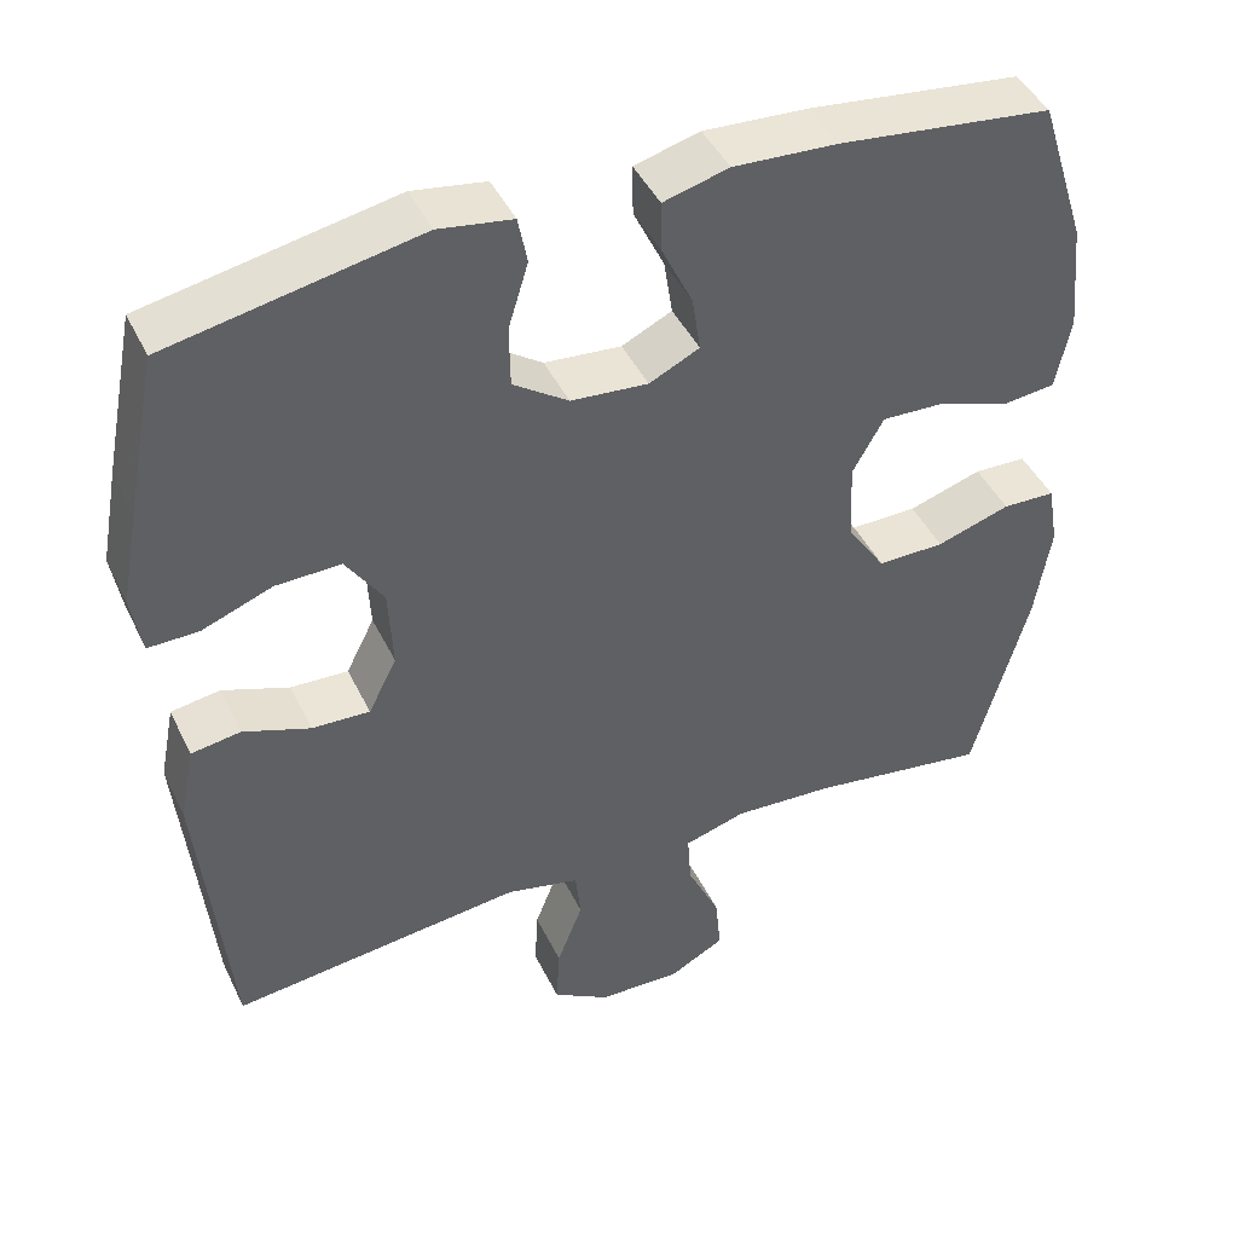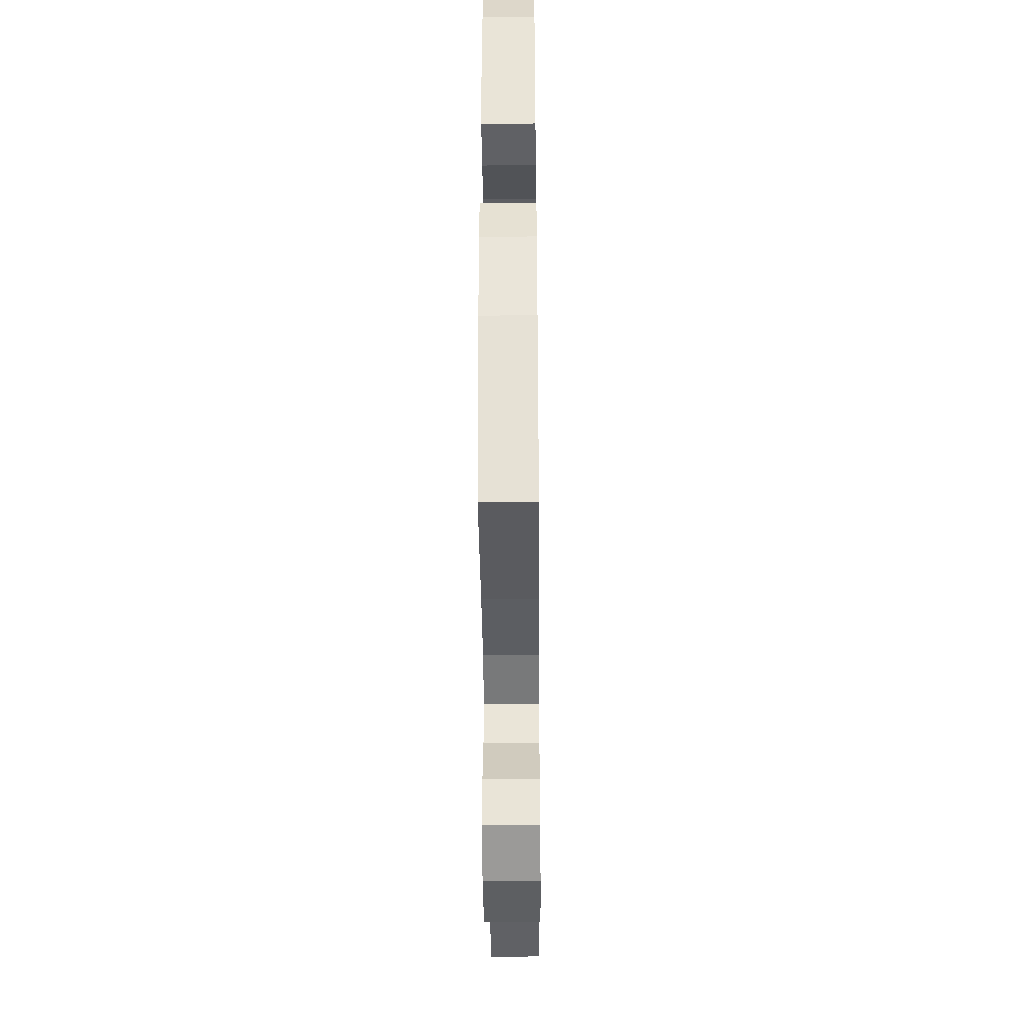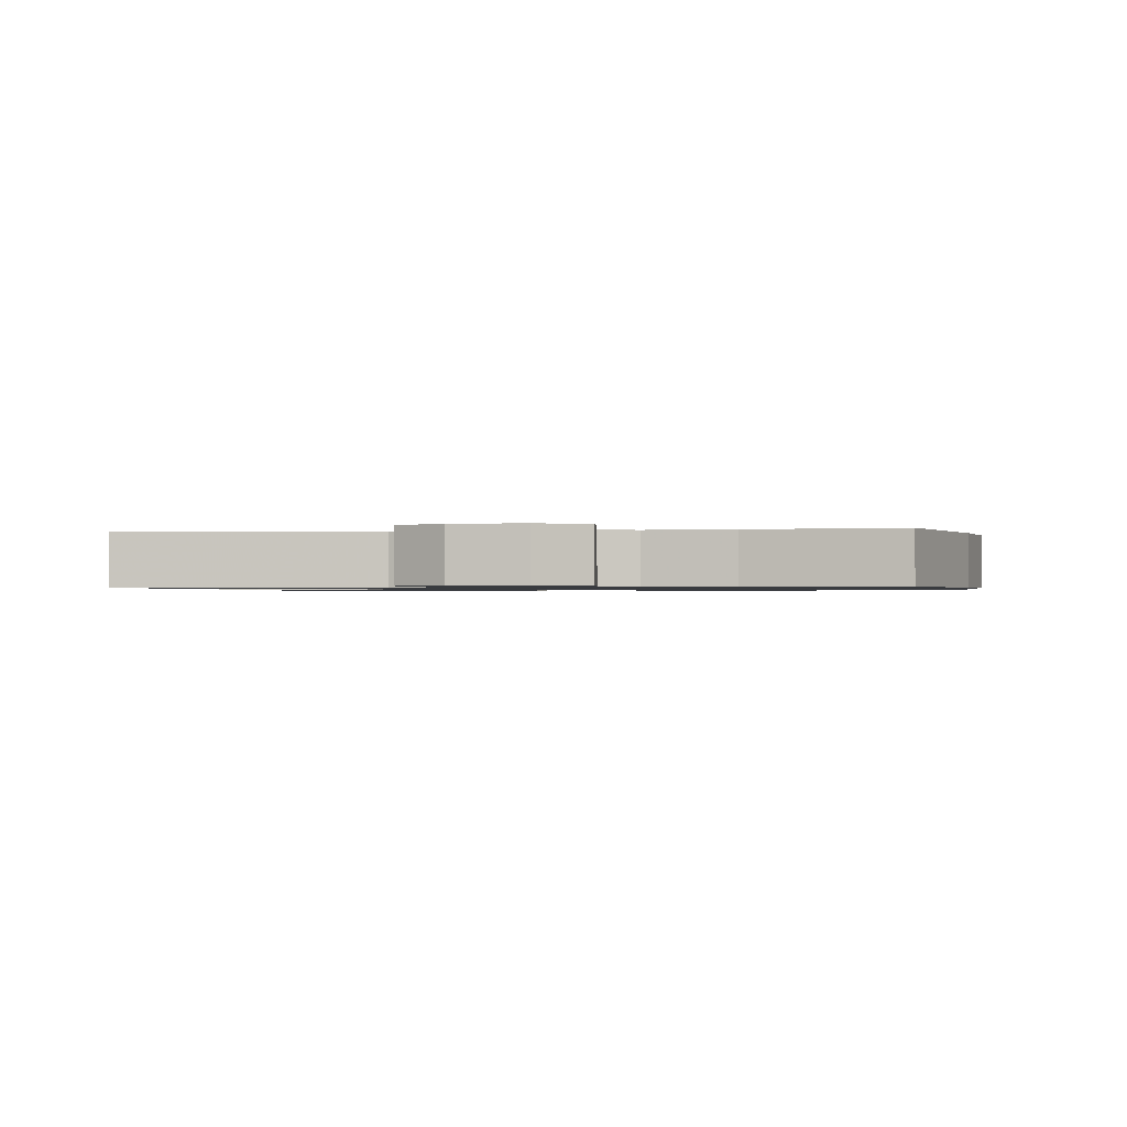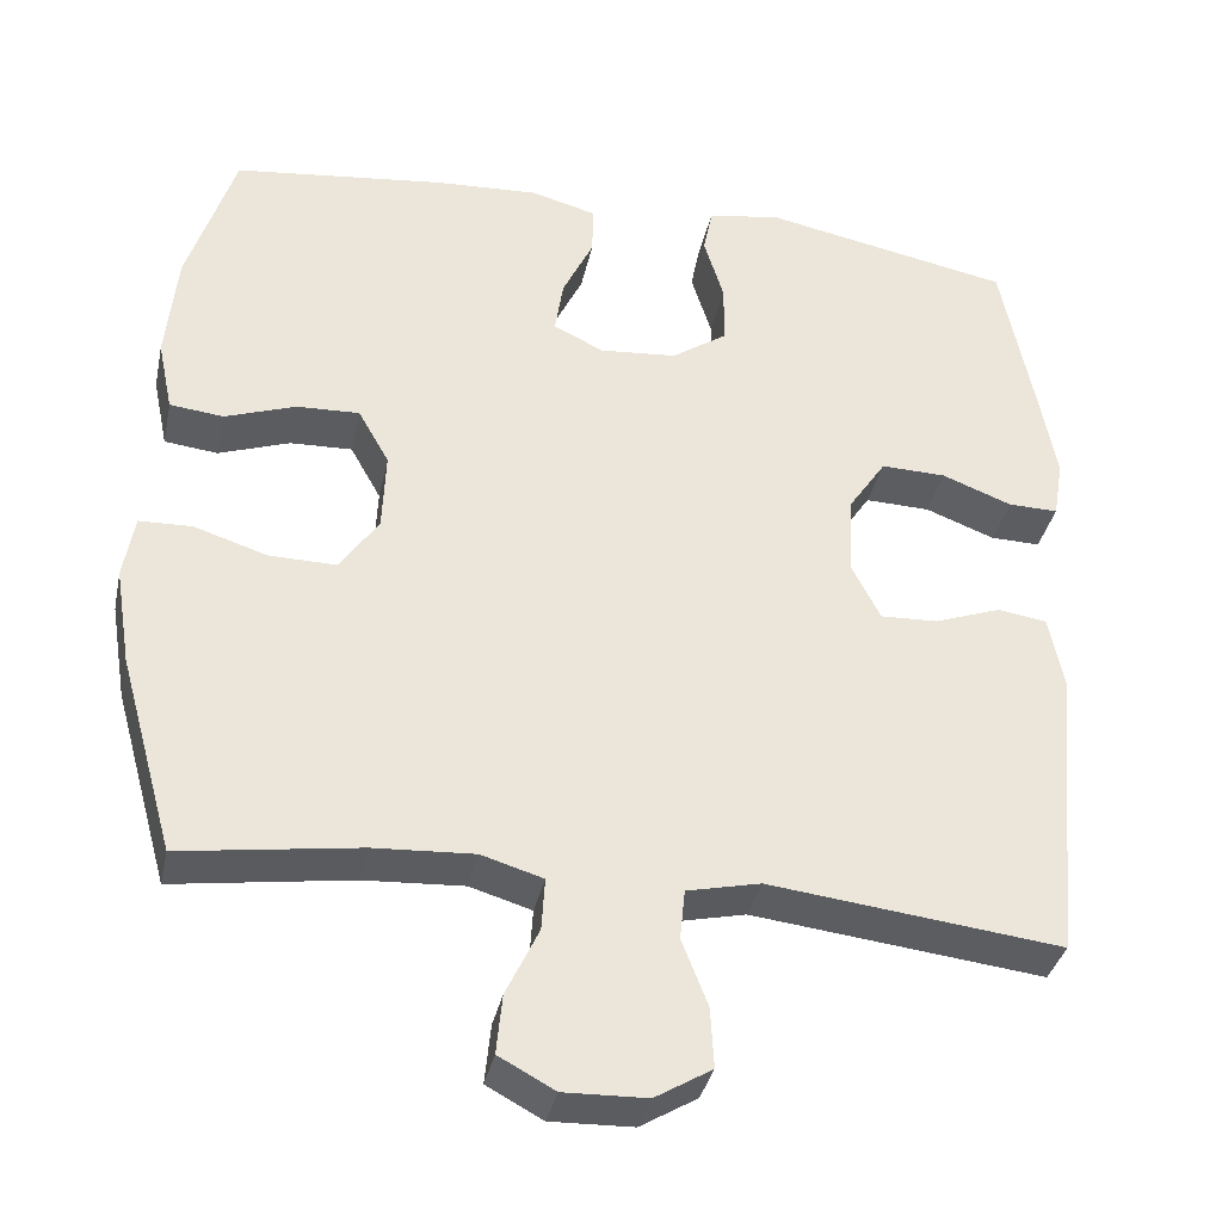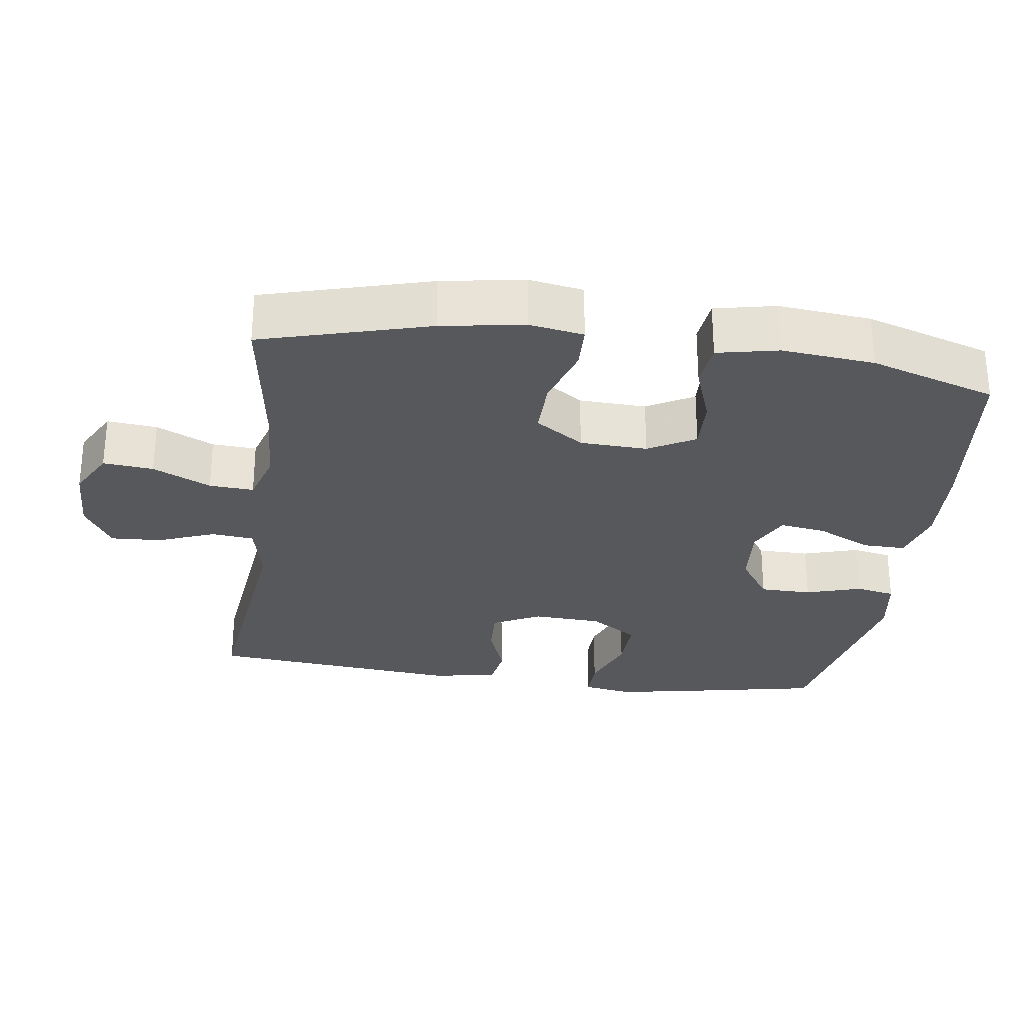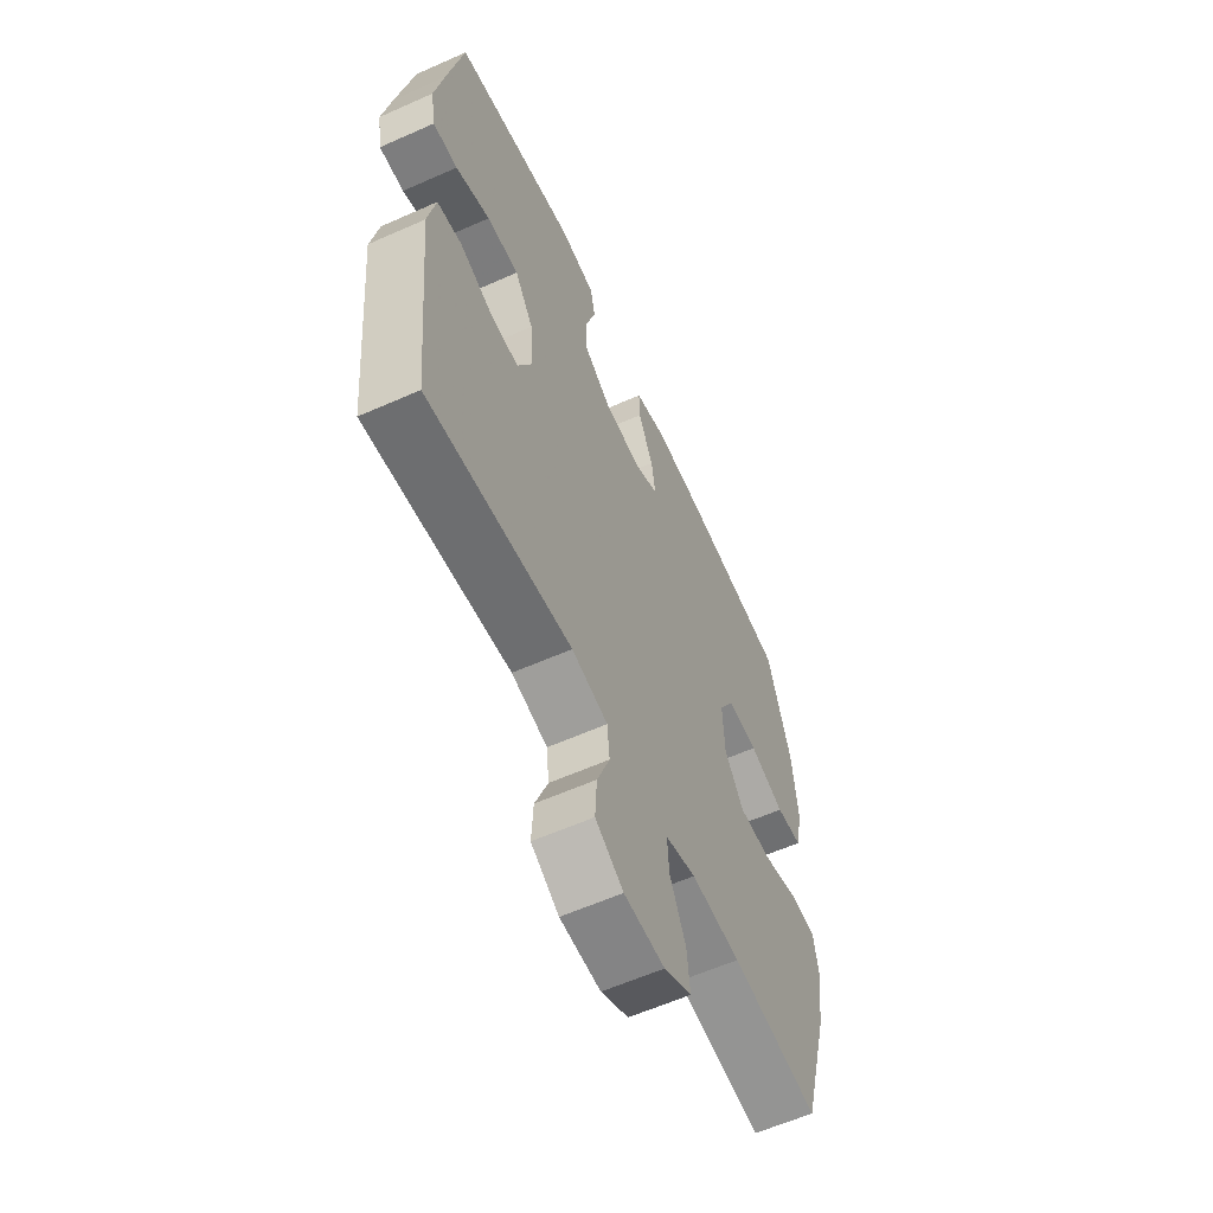
<metadata>
{"format":"obj","ext":"obj","renderer":"f3d","projection":"perspective","resolution":1024,"background":"white","views":[{"elev":44.1,"azim":155.5,"up":"+Z"},{"elev":-41.2,"azim":-89.5,"up":"+Z"},{"elev":-0.9,"azim":-171.2,"up":"+Y"},{"elev":-35.9,"azim":-12.0,"up":"+Z"},{"elev":-28.3,"azim":-97.9,"up":"+Y"},{"elev":-60.0,"azim":114.5,"up":"+Z"}]}
</metadata>
<code>
v 0.5 0.07 -0.5
v 0.15 0.07 -0.46
v 0.062 0.07 -0.48
v 0.056 0.07 -0.54
v 0.087 0.07 -0.62
v 0.091 0.07 -0.692
v 0.023 0.07 -0.733
v -0.076 0.07 -0.736
v -0.143 0.07 -0.7
v -0.136 0.07 -0.629
v -0.097 0.07 -0.547
v -0.093 0.07 -0.484
v -0.167 0.07 -0.462
v -0.287 0.07 -0.469
v -0.5 0.07 -0.5
v -0.566 0.07 -0.264
v -0.585 0.07 -0.147
v -0.572 0.07 -0.071
v -0.509 0.07 -0.069
v -0.421 0.07 -0.097
v -0.341 0.07 -0.098
v -0.295 0.07 -0.03
v -0.291 0.07 0.065
v -0.328 0.07 0.131
v -0.403 0.07 0.128
v -0.488 0.07 0.098
v -0.552 0.07 0.105
v -0.57 0.07 0.191
v -0.557 0.07 0.322
v -0.5 0.07 0.5
v -0.246 0.07 0.53
v -0.122 0.07 0.537
v -0.044 0.07 0.516
v -0.045 0.07 0.456
v -0.082 0.07 0.379
v -0.092 0.07 0.313
v -0.032 0.07 0.284
v 0.06 0.07 0.292
v 0.126 0.07 0.337
v 0.127 0.07 0.41
v 0.103 0.07 0.488
v 0.114 0.07 0.544
v 0.202 0.07 0.558
v 0.5 0.07 0.5
v 0.538 0.07 0.308
v 0.559 0.07 0.195
v 0.547 0.07 0.124
v 0.487 0.07 0.125
v 0.403 0.07 0.157
v 0.325 0.07 0.159
v 0.28 0.07 0.092
v 0.275 0.07 -0.006
v 0.309 0.07 -0.073
v 0.378 0.07 -0.07
v 0.458 0.07 -0.041
v 0.517 0.07 -0.05
v 0.535 0.07 -0.141
v 0.5 0 -0.5
v 0.15 0 -0.46
v 0.062 0 -0.48
v 0.056 0 -0.54
v 0.087 0 -0.62
v 0.091 0 -0.692
v 0.023 0 -0.733
v -0.076 0 -0.736
v -0.143 0 -0.7
v -0.136 0 -0.629
v -0.097 0 -0.547
v -0.093 0 -0.484
v -0.167 0 -0.462
v -0.287 0 -0.469
v -0.5 0 -0.5
v -0.566 0 -0.264
v -0.585 0 -0.147
v -0.572 0 -0.071
v -0.509 0 -0.069
v -0.421 0 -0.097
v -0.341 0 -0.098
v -0.295 0 -0.03
v -0.291 0 0.065
v -0.328 0 0.131
v -0.403 0 0.128
v -0.488 0 0.098
v -0.552 0 0.105
v -0.57 0 0.191
v -0.557 0 0.322
v -0.5 0 0.5
v -0.246 0 0.53
v -0.122 0 0.537
v -0.044 0 0.516
v -0.045 0 0.456
v -0.082 0 0.379
v -0.092 0 0.313
v -0.032 0 0.284
v 0.06 0 0.292
v 0.126 0 0.337
v 0.127 0 0.41
v 0.103 0 0.488
v 0.114 0 0.544
v 0.202 0 0.558
v 0.5 0 0.5
v 0.538 0 0.308
v 0.559 0 0.195
v 0.547 0 0.124
v 0.487 0 0.125
v 0.403 0 0.157
v 0.325 0 0.159
v 0.28 0 0.092
v 0.275 0 -0.006
v 0.309 0 -0.073
v 0.378 0 -0.07
v 0.458 0 -0.041
v 0.517 0 -0.05
v 0.535 0 -0.141
f 57 1 2
f 56 57 2
f 55 56 2
f 54 55 2
f 53 54 2 3
f 52 53 3
f 51 52 3
f 47 48 49
f 46 47 49
f 45 46 49
f 44 45 49
f 43 44 49
f 42 43 49
f 41 42 49
f 40 41 49
f 39 40 49 50
f 38 39 50 51
f 33 34 35
f 32 33 35
f 31 32 35
f 30 31 35
f 29 30 35
f 28 29 35
f 27 28 35
f 26 27 35
f 25 26 35
f 24 25 35 36
f 23 24 36 37
f 18 19 20
f 17 18 20
f 16 17 20
f 15 16 20
f 14 15 20
f 13 14 20 21
f 12 13 21 22
f 9 10 11
f 8 9 11
f 7 8 11
f 6 7 11
f 5 6 11
f 4 5 11
f 3 4 11 12
f 37 38 51
f 23 37 51
f 22 23 51
f 12 22 51
f 3 12 51
f 59 58 114
f 59 114 113
f 59 113 112
f 59 112 111
f 60 59 111 110
f 60 110 109
f 60 109 108
f 106 105 104
f 106 104 103
f 106 103 102
f 106 102 101
f 106 101 100
f 106 100 99
f 106 99 98
f 106 98 97
f 107 106 97 96
f 108 107 96 95
f 92 91 90
f 92 90 89
f 92 89 88
f 92 88 87
f 92 87 86
f 92 86 85
f 92 85 84
f 92 84 83
f 92 83 82
f 93 92 82 81
f 94 93 81 80
f 77 76 75
f 77 75 74
f 77 74 73
f 77 73 72
f 77 72 71
f 78 77 71 70
f 79 78 70 69
f 68 67 66
f 68 66 65
f 68 65 64
f 68 64 63
f 68 63 62
f 68 62 61
f 69 68 61 60
f 108 95 94
f 108 94 80
f 108 80 79
f 108 79 69
f 108 69 60
f 1 58 59 2
f 2 59 60 3
f 3 60 61 4
f 4 61 62 5
f 5 62 63 6
f 6 63 64 7
f 7 64 65 8
f 8 65 66 9
f 9 66 67 10
f 10 67 68 11
f 11 68 69 12
f 12 69 70 13
f 13 70 71 14
f 14 71 72 15
f 15 72 73 16
f 16 73 74 17
f 17 74 75 18
f 18 75 76 19
f 19 76 77 20
f 20 77 78 21
f 21 78 79 22
f 22 79 80 23
f 23 80 81 24
f 24 81 82 25
f 25 82 83 26
f 26 83 84 27
f 27 84 85 28
f 28 85 86 29
f 29 86 87 30
f 30 87 88 31
f 31 88 89 32
f 32 89 90 33
f 33 90 91 34
f 34 91 92 35
f 35 92 93 36
f 36 93 94 37
f 37 94 95 38
f 38 95 96 39
f 39 96 97 40
f 40 97 98 41
f 41 98 99 42
f 42 99 100 43
f 43 100 101 44
f 44 101 102 45
f 45 102 103 46
f 46 103 104 47
f 47 104 105 48
f 48 105 106 49
f 49 106 107 50
f 50 107 108 51
f 51 108 109 52
f 52 109 110 53
f 53 110 111 54
f 54 111 112 55
f 55 112 113 56
f 56 113 114 57
f 57 114 58 1

</code>
